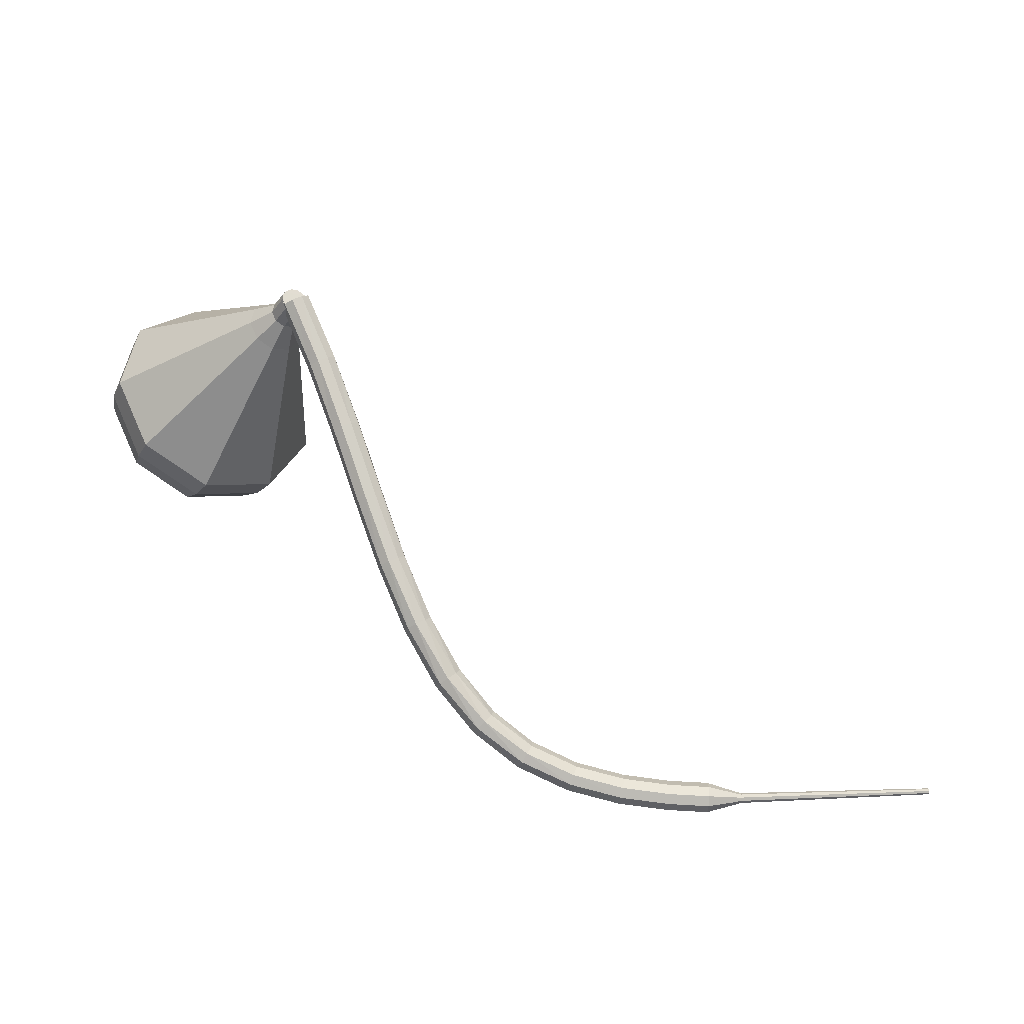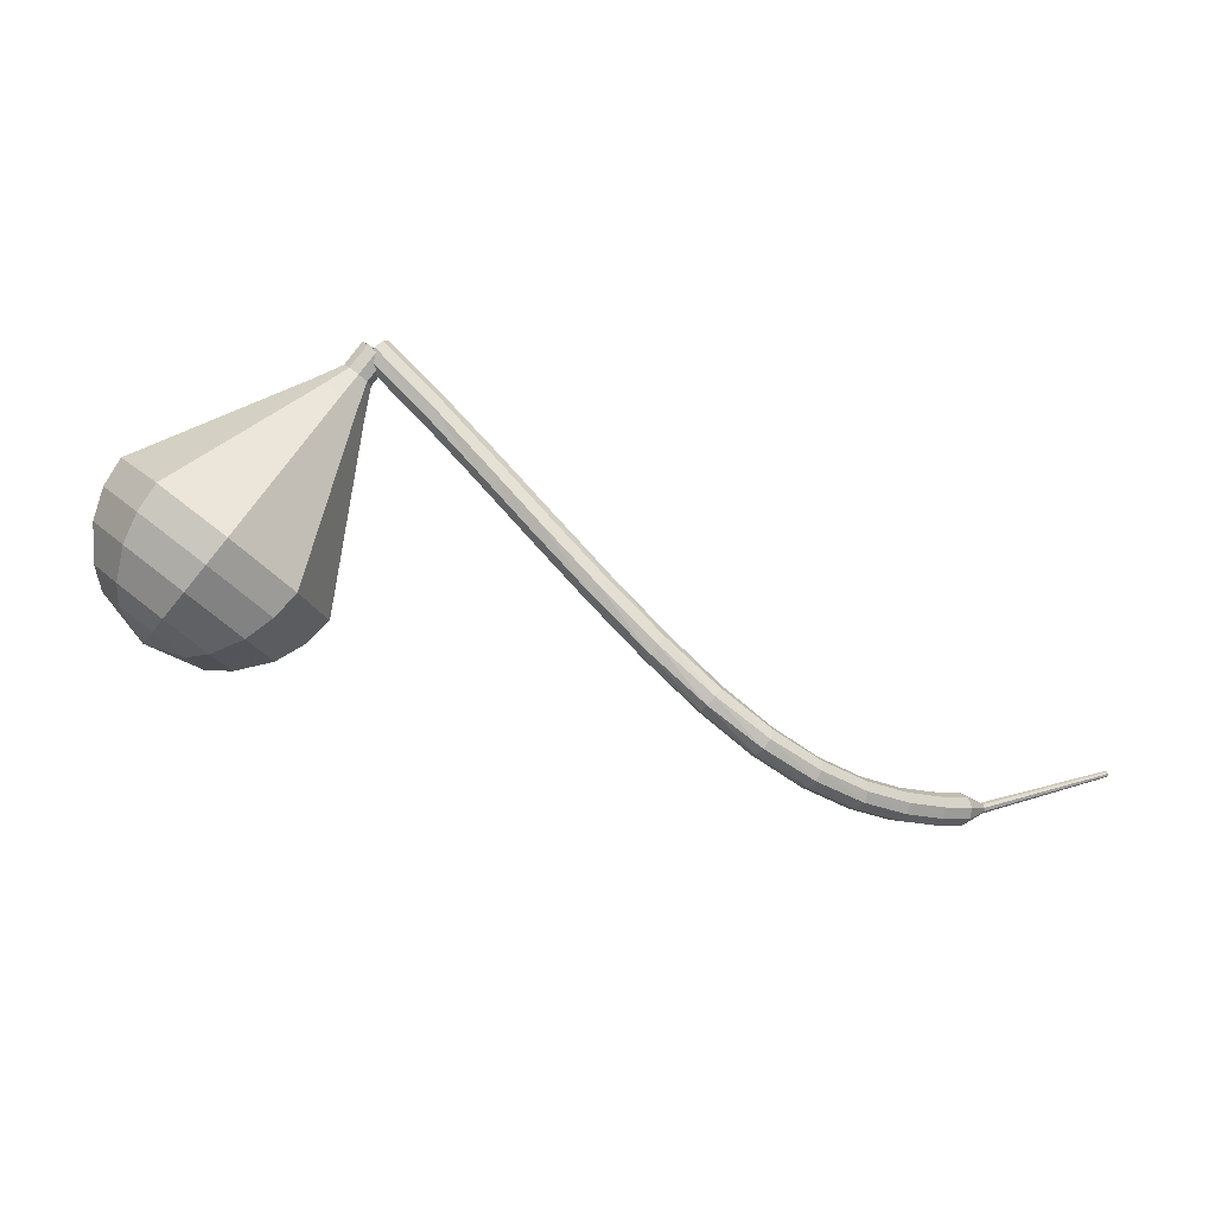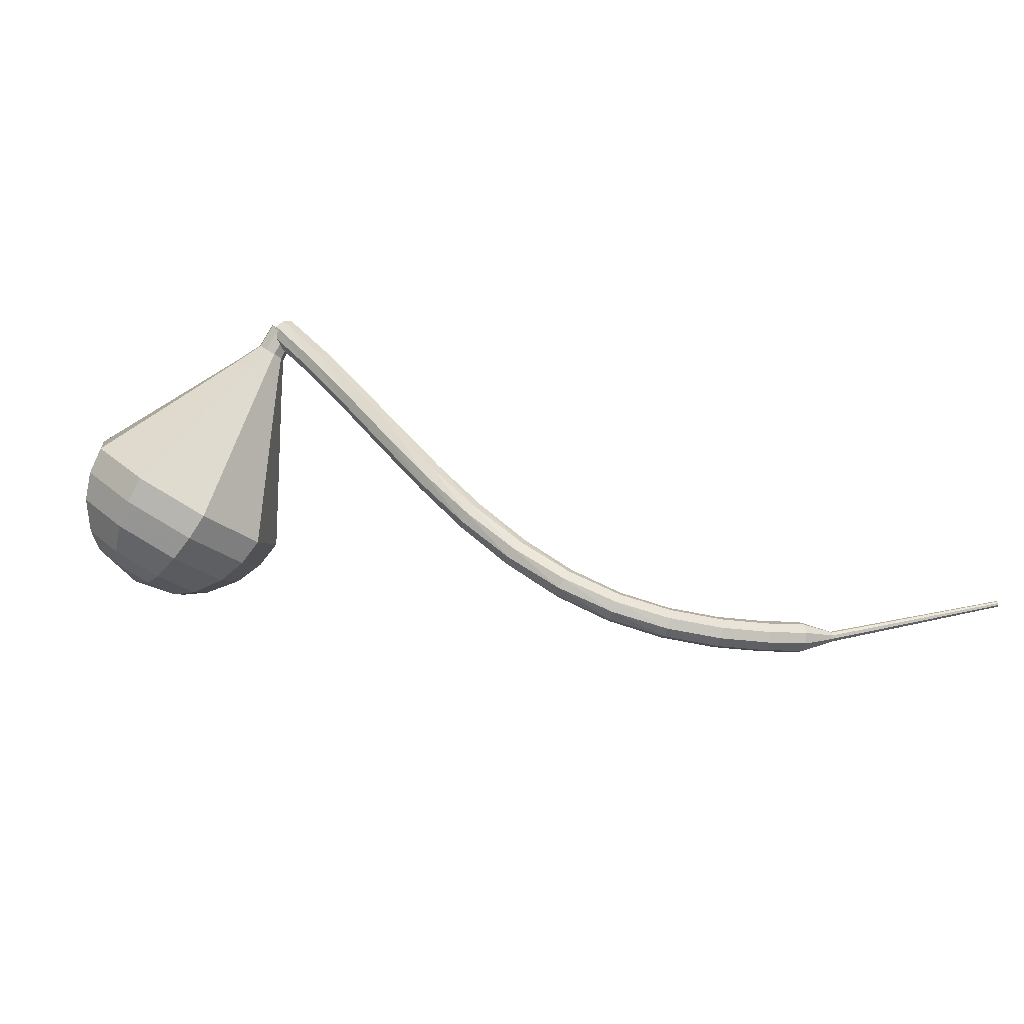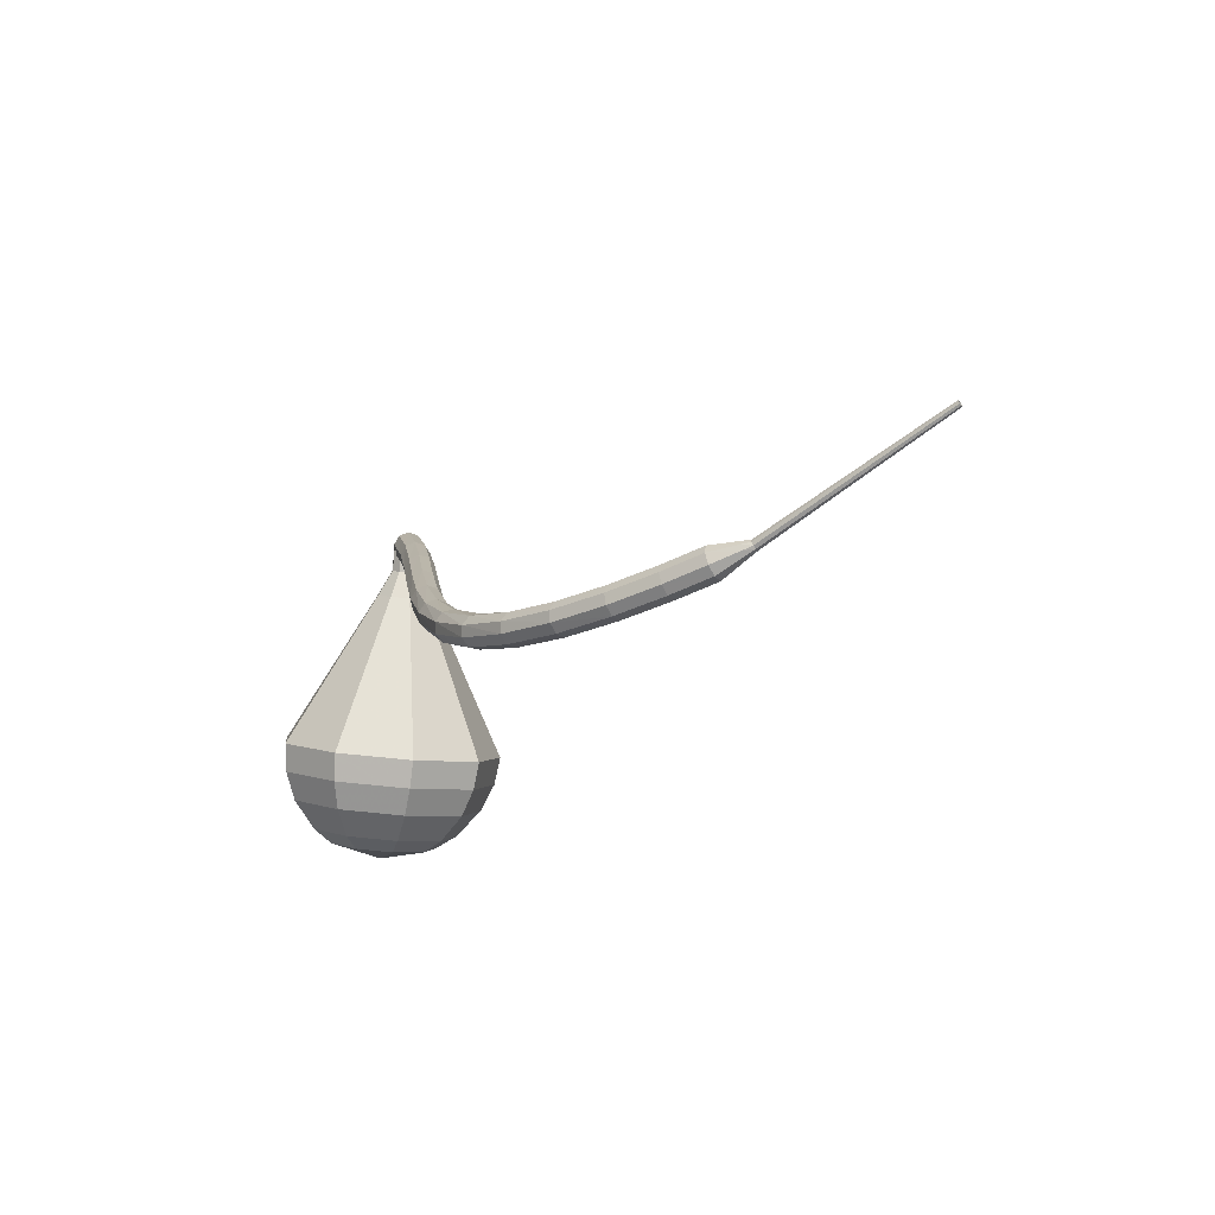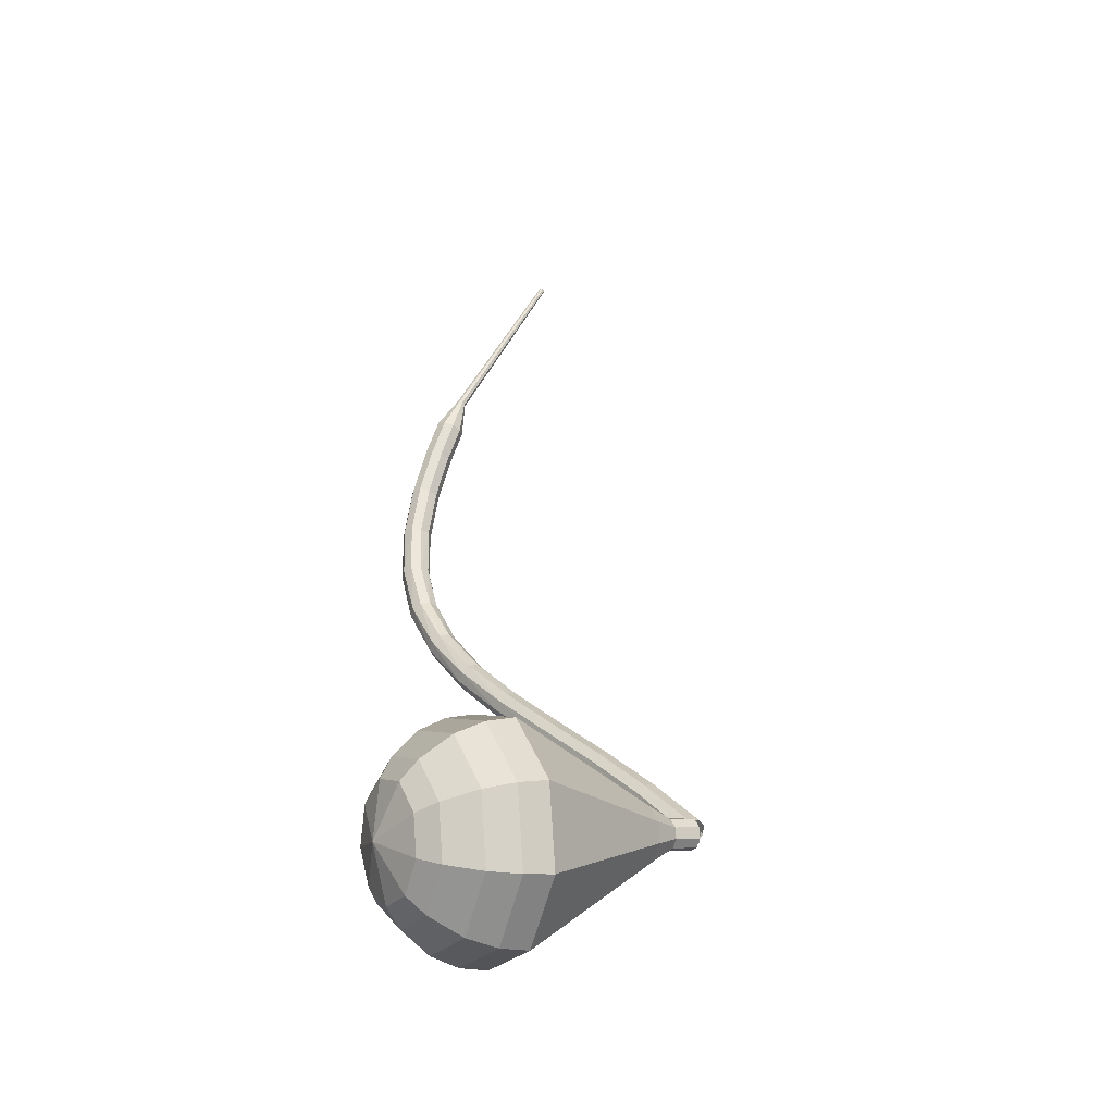
<metadata>
{"format":"obj","ext":"obj","renderer":"f3d","projection":"perspective","resolution":1024,"background":"white","views":[{"elev":-64.0,"azim":-8.5,"up":"+Y"},{"elev":-11.7,"azim":-44.5,"up":"+Z"},{"elev":-20.7,"azim":-17.4,"up":"+Z"},{"elev":-36.6,"azim":31.3,"up":"+Z"},{"elev":63.9,"azim":-75.4,"up":"+Y"}]}
</metadata>
<code>
g tube1
v 210.7 119.8 183.9
v 210.5 120.3 183.4
v 210.8 120.9 183.2
v 211.3 121.3 183.3
v 211.9 121.4 183.6
v 212.2 121 184.1
v 212.2 120.5 184.5
v 211.8 119.9 184.6
v 211.2 119.7 184.3
v 210.7 119.8 183.9
v 213 117.6 180.6
v 212.9 118.1 180.2
v 213.1 118.7 179.9
v 213.6 119.1 180
v 214.2 119.1 180.4
v 214.6 118.8 180.8
v 214.5 118.2 181.2
v 214.1 117.7 181.3
v 213.5 117.4 181
v 213 117.6 180.6
v 215.2 115.3 177.1
v 215.1 115.8 176.7
v 215.3 116.4 176.4
v 215.9 116.8 176.5
v 216.5 116.8 176.9
v 216.8 116.4 177.3
v 216.7 115.8 177.7
v 216.3 115.3 177.7
v 215.7 115.1 177.5
v 215.2 115.3 177.1
v 217.3 112.9 173.4
v 217.2 113.4 173
v 217.5 114 172.8
v 218 114.3 172.9
v 218.6 114.4 173.2
v 219 114 173.7
v 218.9 113.4 174
v 218.5 112.9 174.1
v 217.8 112.7 173.9
v 217.3 112.9 173.4
v 219.6 110.5 169.9
v 219.4 111 169.4
v 219.6 111.6 169.2
v 220.2 112 169.3
v 220.8 112 169.6
v 221.1 111.6 170.1
v 221.1 111.1 170.4
v 220.7 110.5 170.5
v 220.1 110.3 170.3
v 219.6 110.5 169.9
v 221.9 108.2 166.5
v 221.7 108.7 166.1
v 221.9 109.3 165.8
v 222.4 109.8 165.9
v 223 109.9 166.3
v 223.3 109.6 166.8
v 223.3 109 167.1
v 223 108.4 167.2
v 222.4 108.1 167
v 221.9 108.2 166.5
v 224.5 106.3 163.7
v 224.3 106.7 163.2
v 224.4 107.4 162.9
v 224.8 107.9 163
v 225.3 108.1 163.4
v 225.7 107.9 164
v 225.8 107.3 164.4
v 225.5 106.7 164.5
v 225 106.3 164.2
v 224.5 106.3 163.7
v 227.4 104.9 161.5
v 227.2 105.2 160.9
v 227.3 105.8 160.6
v 227.6 106.5 160.7
v 228 106.8 161.2
v 228.3 106.6 161.8
v 228.4 106.1 162.2
v 228.2 105.5 162.3
v 227.8 105 162
v 227.4 104.9 161.5
v 230.6 103.9 159.9
v 230.5 104.2 159.3
v 230.5 104.8 159
v 230.7 105.5 159.1
v 230.9 105.8 159.6
v 231.2 105.8 160.2
v 231.3 105.3 160.7
v 231.2 104.7 160.8
v 230.9 104.1 160.5
v 230.6 103.9 159.9
v 234.1 103.4 159
v 234 103.6 158.3
v 234 104.2 158
v 234.1 104.9 158.1
v 234.2 105.3 158.6
v 234.3 105.3 159.3
v 234.4 104.9 159.8
v 234.3 104.2 159.9
v 234.2 103.6 159.6
v 234.1 103.4 159
v 237.6 103.1 158.6
v 237.5 103.4 157.9
v 237.5 104 157.6
v 237.6 104.6 157.7
v 237.6 105.1 158.2
v 237.7 105.1 158.9
v 237.7 104.6 159.5
v 237.6 104 159.6
v 237.6 103.4 159.2
v 237.6 103.1 158.6
v 240.8 103.1 158.6
v 240.8 103.3 158
v 240.9 103.9 157.6
v 240.9 104.6 157.7
v 240.8 105 158.3
v 240.8 105 158.9
v 240.8 104.6 159.5
v 240.8 103.9 159.6
v 240.8 103.3 159.2
v 240.8 103.1 158.6
v 243.5 103.1 158.8
v 243.5 103.4 158.1
v 243.6 104 157.8
v 243.5 104.6 157.9
v 243.5 105.1 158.4
v 243.4 105.1 159.1
v 243.4 104.6 159.7
v 243.4 104 159.8
v 243.4 103.4 159.4
v 243.5 103.1 158.8
v 245.2 103.7 159
v 245.2 103.8 158.7
v 245.3 104.1 158.5
v 245.2 104.4 158.5
v 245.2 104.7 158.8
v 245.2 104.7 159.1
v 245.1 104.4 159.4
v 245.1 104.1 159.5
v 245.2 103.8 159.3
v 245.2 103.7 159
v 245.8 103.9 159.1
v 245.8 104 158.8
v 245.9 104.2 158.7
v 245.9 104.4 158.8
v 245.8 104.5 158.9
v 245.8 104.5 159.2
v 245.7 104.4 159.3
v 245.7 104.2 159.4
v 245.7 104 159.3
v 245.8 103.9 159.1
v 257.8 102.9 162.2
v 257.9 103 162
v 257.9 103.1 162
v 257.9 103.2 162
v 257.9 103.3 162.1
v 257.8 103.3 162.2
v 257.8 103.2 162.3
v 257.8 103.1 162.3
v 257.8 103 162.3
v 257.8 102.9 162.2
f 1 2 12
f 12 11 1
f 2 3 13
f 13 12 2
f 3 4 14
f 14 13 3
f 4 5 15
f 15 14 4
f 5 6 16
f 16 15 5
f 6 7 17
f 17 16 6
f 7 8 18
f 18 17 7
f 8 9 19
f 19 18 8
f 9 10 20
f 20 19 9
f 11 12 22
f 22 21 11
f 12 13 23
f 23 22 12
f 13 14 24
f 24 23 13
f 14 15 25
f 25 24 14
f 15 16 26
f 26 25 15
f 16 17 27
f 27 26 16
f 17 18 28
f 28 27 17
f 18 19 29
f 29 28 18
f 19 20 30
f 30 29 19
f 21 22 32
f 32 31 21
f 22 23 33
f 33 32 22
f 23 24 34
f 34 33 23
f 24 25 35
f 35 34 24
f 25 26 36
f 36 35 25
f 26 27 37
f 37 36 26
f 27 28 38
f 38 37 27
f 28 29 39
f 39 38 28
f 29 30 40
f 40 39 29
f 31 32 42
f 42 41 31
f 32 33 43
f 43 42 32
f 33 34 44
f 44 43 33
f 34 35 45
f 45 44 34
f 35 36 46
f 46 45 35
f 36 37 47
f 47 46 36
f 37 38 48
f 48 47 37
f 38 39 49
f 49 48 38
f 39 40 50
f 50 49 39
f 41 42 52
f 52 51 41
f 42 43 53
f 53 52 42
f 43 44 54
f 54 53 43
f 44 45 55
f 55 54 44
f 45 46 56
f 56 55 45
f 46 47 57
f 57 56 46
f 47 48 58
f 58 57 47
f 48 49 59
f 59 58 48
f 49 50 60
f 60 59 49
f 51 52 62
f 62 61 51
f 52 53 63
f 63 62 52
f 53 54 64
f 64 63 53
f 54 55 65
f 65 64 54
f 55 56 66
f 66 65 55
f 56 57 67
f 67 66 56
f 57 58 68
f 68 67 57
f 58 59 69
f 69 68 58
f 59 60 70
f 70 69 59
f 61 62 72
f 72 71 61
f 62 63 73
f 73 72 62
f 63 64 74
f 74 73 63
f 64 65 75
f 75 74 64
f 65 66 76
f 76 75 65
f 66 67 77
f 77 76 66
f 67 68 78
f 78 77 67
f 68 69 79
f 79 78 68
f 69 70 80
f 80 79 69
f 71 72 82
f 82 81 71
f 72 73 83
f 83 82 72
f 73 74 84
f 84 83 73
f 74 75 85
f 85 84 74
f 75 76 86
f 86 85 75
f 76 77 87
f 87 86 76
f 77 78 88
f 88 87 77
f 78 79 89
f 89 88 78
f 79 80 90
f 90 89 79
f 81 82 92
f 92 91 81
f 82 83 93
f 93 92 82
f 83 84 94
f 94 93 83
f 84 85 95
f 95 94 84
f 85 86 96
f 96 95 85
f 86 87 97
f 97 96 86
f 87 88 98
f 98 97 87
f 88 89 99
f 99 98 88
f 89 90 100
f 100 99 89
f 91 92 102
f 102 101 91
f 92 93 103
f 103 102 92
f 93 94 104
f 104 103 93
f 94 95 105
f 105 104 94
f 95 96 106
f 106 105 95
f 96 97 107
f 107 106 96
f 97 98 108
f 108 107 97
f 98 99 109
f 109 108 98
f 99 100 110
f 110 109 99
f 101 102 112
f 112 111 101
f 102 103 113
f 113 112 102
f 103 104 114
f 114 113 103
f 104 105 115
f 115 114 104
f 105 106 116
f 116 115 105
f 106 107 117
f 117 116 106
f 107 108 118
f 118 117 107
f 108 109 119
f 119 118 108
f 109 110 120
f 120 119 109
f 111 112 122
f 122 121 111
f 112 113 123
f 123 122 112
f 113 114 124
f 124 123 113
f 114 115 125
f 125 124 114
f 115 116 126
f 126 125 115
f 116 117 127
f 127 126 116
f 117 118 128
f 128 127 117
f 118 119 129
f 129 128 118
f 119 120 130
f 130 129 119
f 121 122 132
f 132 131 121
f 122 123 133
f 133 132 122
f 123 124 134
f 134 133 123
f 124 125 135
f 135 134 124
f 125 126 136
f 136 135 125
f 126 127 137
f 137 136 126
f 127 128 138
f 138 137 127
f 128 129 139
f 139 138 128
f 129 130 140
f 140 139 129
f 131 132 142
f 142 141 131
f 132 133 143
f 143 142 132
f 133 134 144
f 144 143 133
f 134 135 145
f 145 144 134
f 135 136 146
f 146 145 135
f 136 137 147
f 147 146 136
f 137 138 148
f 148 147 137
f 138 139 149
f 149 148 138
f 139 140 150
f 150 149 139
f 141 142 152
f 152 151 141
f 142 143 153
f 153 152 142
f 143 144 154
f 154 153 143
f 144 145 155
f 155 154 144
f 145 146 156
f 156 155 145
f 146 147 157
f 157 156 146
f 147 148 158
f 158 157 147
f 148 149 159
f 159 158 148
f 149 150 160
f 160 159 149
v 210.6 119.9 183.9
v 211.1 119.6 183.5
v 211.7 119.8 183.3
v 212.2 120.3 183.4
v 212.3 120.9 183.7
v 212 121.3 184.1
v 211.4 121.4 184.4
v 210.8 121 184.5
v 210.5 120.5 184.3
v 210.6 119.9 183.9
v 212.2 121.2 183.9
v 212.3 120.6 183.5
v 212 120 183.3
v 211.5 119.7 183.4
v 210.9 119.7 183.7
v 210.5 120.1 184.1
v 210.6 120.7 184.4
v 211 121.2 184.5
v 211.7 121.4 184.3
v 212.2 121.2 183.9
v 211.5 122 182.5
v 211.6 121.4 182.1
v 211.4 120.8 181.9
v 210.8 120.5 182
v 210.2 120.5 182.3
v 209.8 120.9 182.7
v 209.9 121.5 183.1
v 210.4 122 183.1
v 211 122.2 182.9
v 211.5 122 182.5
v 211.5 123.3 181.2
v 211.8 122.3 180.4
v 211.2 121.2 180
v 210.2 120.6 180.2
v 209 120.6 180.8
v 208.4 121.4 181.6
v 208.5 122.5 182.2
v 209.4 123.5 182.3
v 210.5 123.8 181.9
v 211.5 123.3 181.2
v 211.5 124.8 179.8
v 211.9 123.2 178.7
v 211.2 121.6 178.1
v 209.5 120.6 178.3
v 207.8 120.7 179.2
v 206.9 121.8 180.4
v 207.1 123.5 181.3
v 208.3 124.9 181.5
v 210.1 125.4 180.9
v 211.5 124.8 179.8
v 211.6 126.2 178.4
v 212.1 124.1 177
v 211.1 121.9 176.2
v 208.9 120.6 176.5
v 206.6 120.7 177.7
v 205.3 122.3 179.2
v 205.6 124.5 180.4
v 207.3 126.4 180.7
v 209.7 127.1 179.9
v 211.6 126.2 178.4
v 211.7 129 175.7
v 212.5 125.9 173.5
v 210.9 122.6 172.3
v 207.7 120.6 172.7
v 204.3 120.8 174.5
v 202.3 123.2 176.9
v 202.7 126.5 178.7
v 205.3 129.4 179.1
v 208.8 130.3 177.9
v 211.7 129 175.7
v 211.8 131.8 173
v 212.9 127.8 170
v 210.7 123.4 168.5
v 206.4 120.7 169
v 201.9 120.9 171.4
v 199.3 124 174.6
v 199.8 128.5 177
v 203.3 132.3 177.5
v 208 133.6 176
v 211.8 131.8 173
v 210.8 132.5 171.5
v 211.9 128.6 168.7
v 209.9 124.3 167.1
v 205.7 121.7 167.7
v 201.3 122 170
v 198.8 125 173
v 199.3 129.4 175.4
v 202.6 133 175.9
v 207.2 134.3 174.4
v 210.8 132.5 171.5
v 209.5 132.9 170
v 210.5 129.4 167.5
v 208.6 125.6 166.1
v 204.9 123.3 166.6
v 201 123.5 168.7
v 198.7 126.2 171.4
v 199.2 130.1 173.5
v 202.2 133.4 174
v 206.2 134.5 172.6
v 209.5 132.9 170
v 207.6 132.8 168.6
v 208.3 130.1 166.6
v 206.9 127.2 165.6
v 204.1 125.4 165.9
v 201.1 125.6 167.5
v 199.4 127.7 169.6
v 199.7 130.7 171.2
v 202 133.2 171.5
v 205.1 134 170.5
v 207.6 132.8 168.6
v 206.2 132.4 167.8
v 206.7 130.5 166.4
v 205.7 128.3 165.6
v 203.6 127 165.9
v 201.4 127.1 167.1
v 200.2 128.7 168.6
v 200.4 130.8 169.7
v 202.1 132.7 170
v 204.4 133.3 169.2
v 206.2 132.4 167.8
v 203.1 130.5 167.1
v 203.1 130.5 167.1
v 203.1 130.5 167.1
v 203.1 130.5 167.1
v 203.1 130.5 167.1
v 203.1 130.5 167.1
v 203.1 130.5 167.1
v 203.1 130.5 167.1
v 203.1 130.5 167.1
v 203.1 130.5 167.1
f 161 162 172
f 172 171 161
f 162 163 173
f 173 172 162
f 163 164 174
f 174 173 163
f 164 165 175
f 175 174 164
f 165 166 176
f 176 175 165
f 166 167 177
f 177 176 166
f 167 168 178
f 178 177 167
f 168 169 179
f 179 178 168
f 169 170 180
f 180 179 169
f 171 172 182
f 182 181 171
f 172 173 183
f 183 182 172
f 173 174 184
f 184 183 173
f 174 175 185
f 185 184 174
f 175 176 186
f 186 185 175
f 176 177 187
f 187 186 176
f 177 178 188
f 188 187 177
f 178 179 189
f 189 188 178
f 179 180 190
f 190 189 179
f 181 182 192
f 192 191 181
f 182 183 193
f 193 192 182
f 183 184 194
f 194 193 183
f 184 185 195
f 195 194 184
f 185 186 196
f 196 195 185
f 186 187 197
f 197 196 186
f 187 188 198
f 198 197 187
f 188 189 199
f 199 198 188
f 189 190 200
f 200 199 189
f 191 192 202
f 202 201 191
f 192 193 203
f 203 202 192
f 193 194 204
f 204 203 193
f 194 195 205
f 205 204 194
f 195 196 206
f 206 205 195
f 196 197 207
f 207 206 196
f 197 198 208
f 208 207 197
f 198 199 209
f 209 208 198
f 199 200 210
f 210 209 199
f 201 202 212
f 212 211 201
f 202 203 213
f 213 212 202
f 203 204 214
f 214 213 203
f 204 205 215
f 215 214 204
f 205 206 216
f 216 215 205
f 206 207 217
f 217 216 206
f 207 208 218
f 218 217 207
f 208 209 219
f 219 218 208
f 209 210 220
f 220 219 209
f 211 212 222
f 222 221 211
f 212 213 223
f 223 222 212
f 213 214 224
f 224 223 213
f 214 215 225
f 225 224 214
f 215 216 226
f 226 225 215
f 216 217 227
f 227 226 216
f 217 218 228
f 228 227 217
f 218 219 229
f 229 228 218
f 219 220 230
f 230 229 219
f 221 222 232
f 232 231 221
f 222 223 233
f 233 232 222
f 223 224 234
f 234 233 223
f 224 225 235
f 235 234 224
f 225 226 236
f 236 235 225
f 226 227 237
f 237 236 226
f 227 228 238
f 238 237 227
f 228 229 239
f 239 238 228
f 229 230 240
f 240 239 229
f 231 232 242
f 242 241 231
f 232 233 243
f 243 242 232
f 233 234 244
f 244 243 233
f 234 235 245
f 245 244 234
f 235 236 246
f 246 245 235
f 236 237 247
f 247 246 236
f 237 238 248
f 248 247 237
f 238 239 249
f 249 248 238
f 239 240 250
f 250 249 239
f 241 242 252
f 252 251 241
f 242 243 253
f 253 252 242
f 243 244 254
f 254 253 243
f 244 245 255
f 255 254 244
f 245 246 256
f 256 255 245
f 246 247 257
f 257 256 246
f 247 248 258
f 258 257 247
f 248 249 259
f 259 258 248
f 249 250 260
f 260 259 249
f 251 252 262
f 262 261 251
f 252 253 263
f 263 262 252
f 253 254 264
f 264 263 253
f 254 255 265
f 265 264 254
f 255 256 266
f 266 265 255
f 256 257 267
f 267 266 256
f 257 258 268
f 268 267 257
f 258 259 269
f 269 268 258
f 259 260 270
f 270 269 259
f 261 262 272
f 272 271 261
f 262 263 273
f 273 272 262
f 263 264 274
f 274 273 263
f 264 265 275
f 275 274 264
f 265 266 276
f 276 275 265
f 266 267 277
f 277 276 266
f 267 268 278
f 278 277 267
f 268 269 279
f 279 278 268
f 269 270 280
f 280 279 269
f 271 272 282
f 282 281 271
f 272 273 283
f 283 282 272
f 273 274 284
f 284 283 273
f 274 275 285
f 285 284 274
f 275 276 286
f 286 285 275
f 276 277 287
f 287 286 276
f 277 278 288
f 288 287 277
f 278 279 289
f 289 288 278
f 279 280 290
f 290 289 279

</code>
